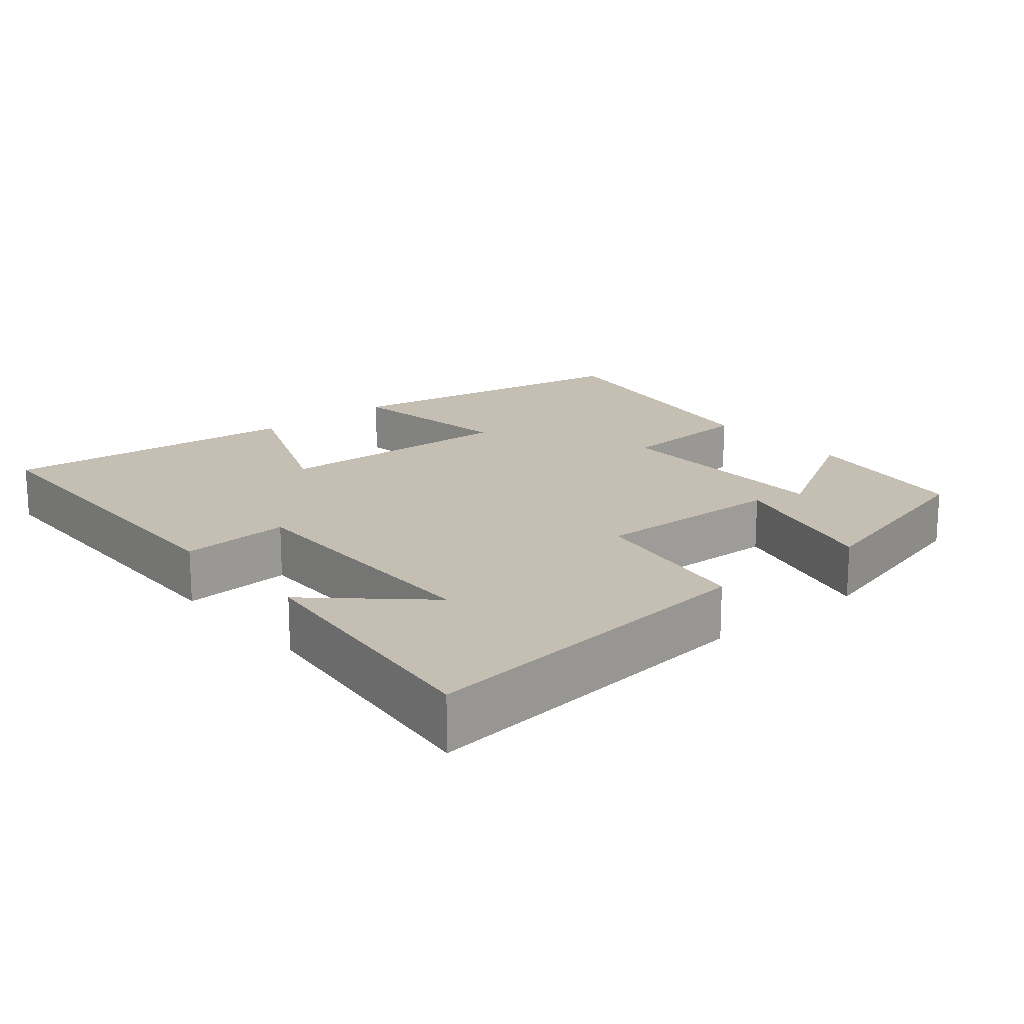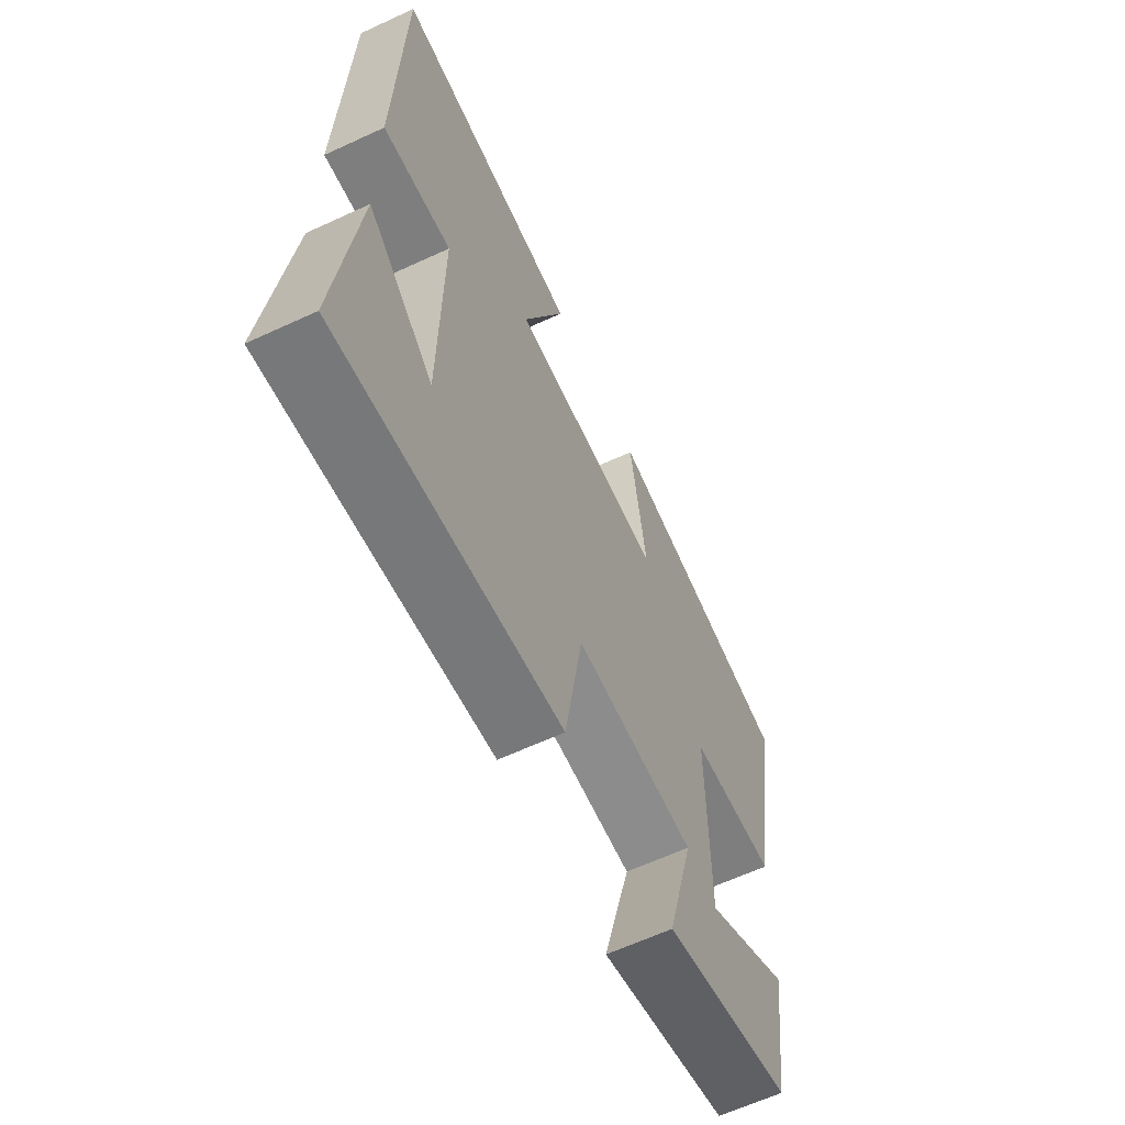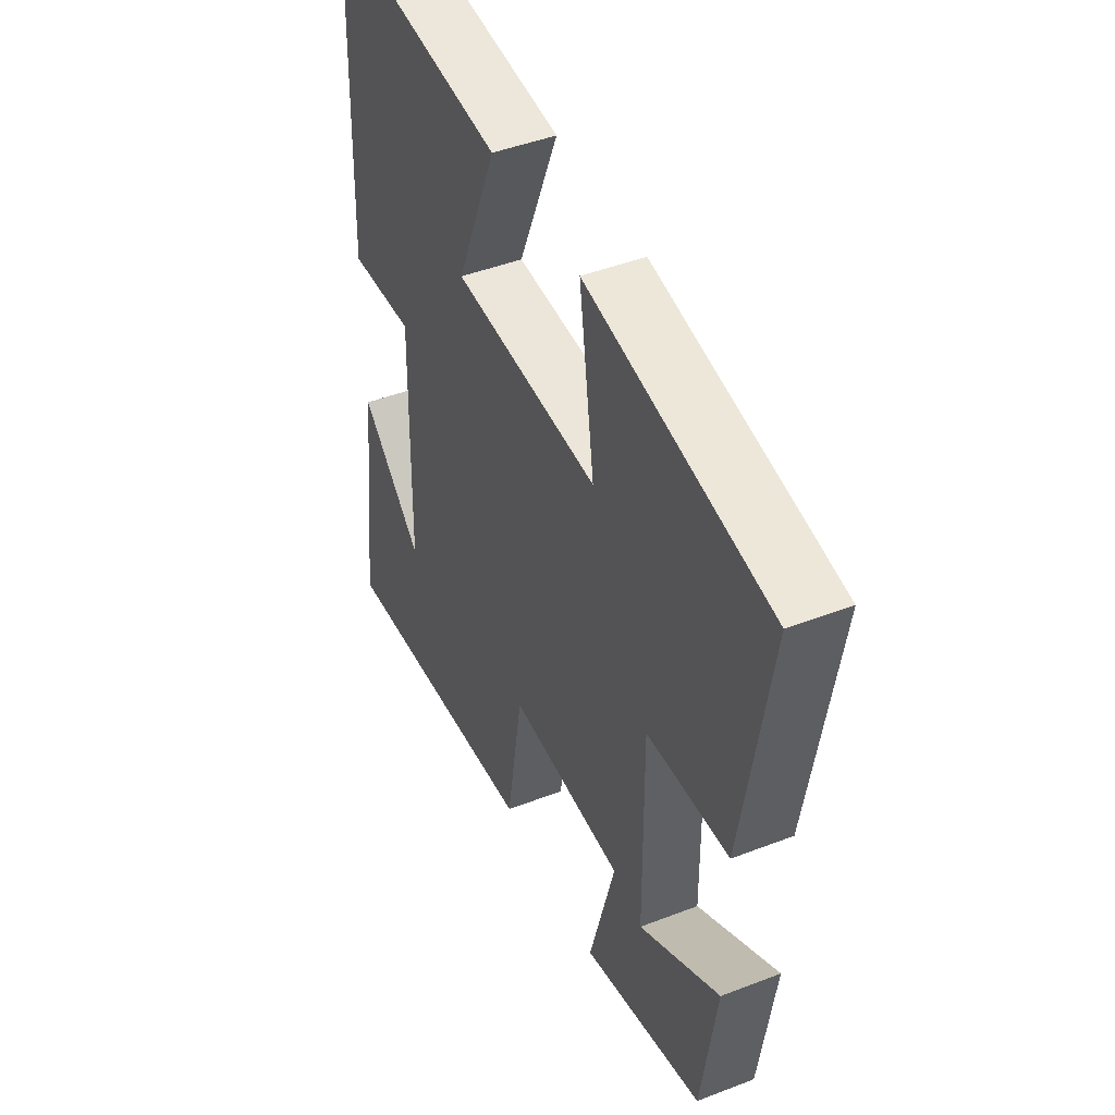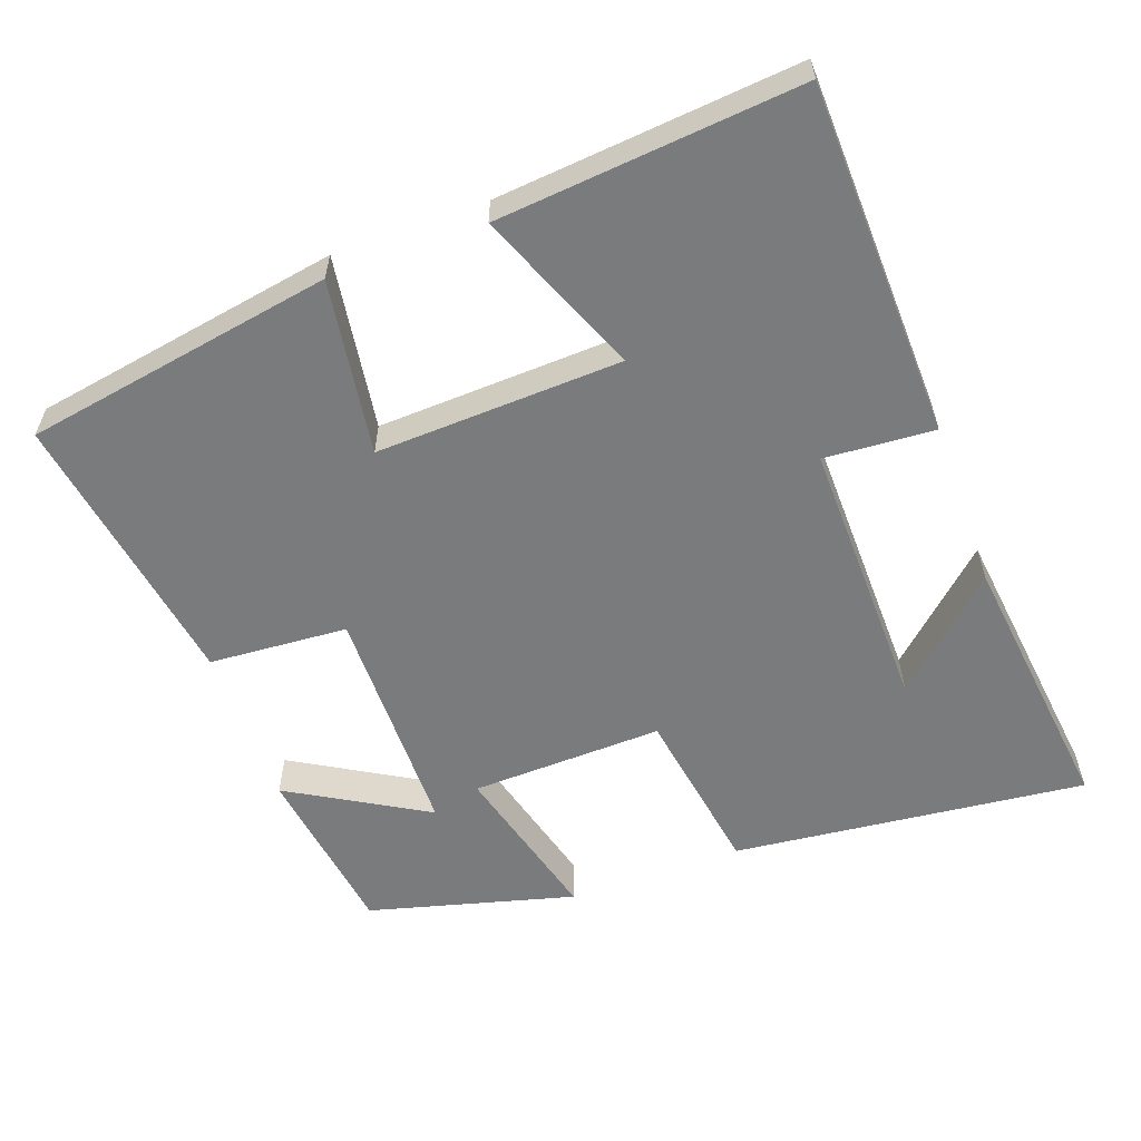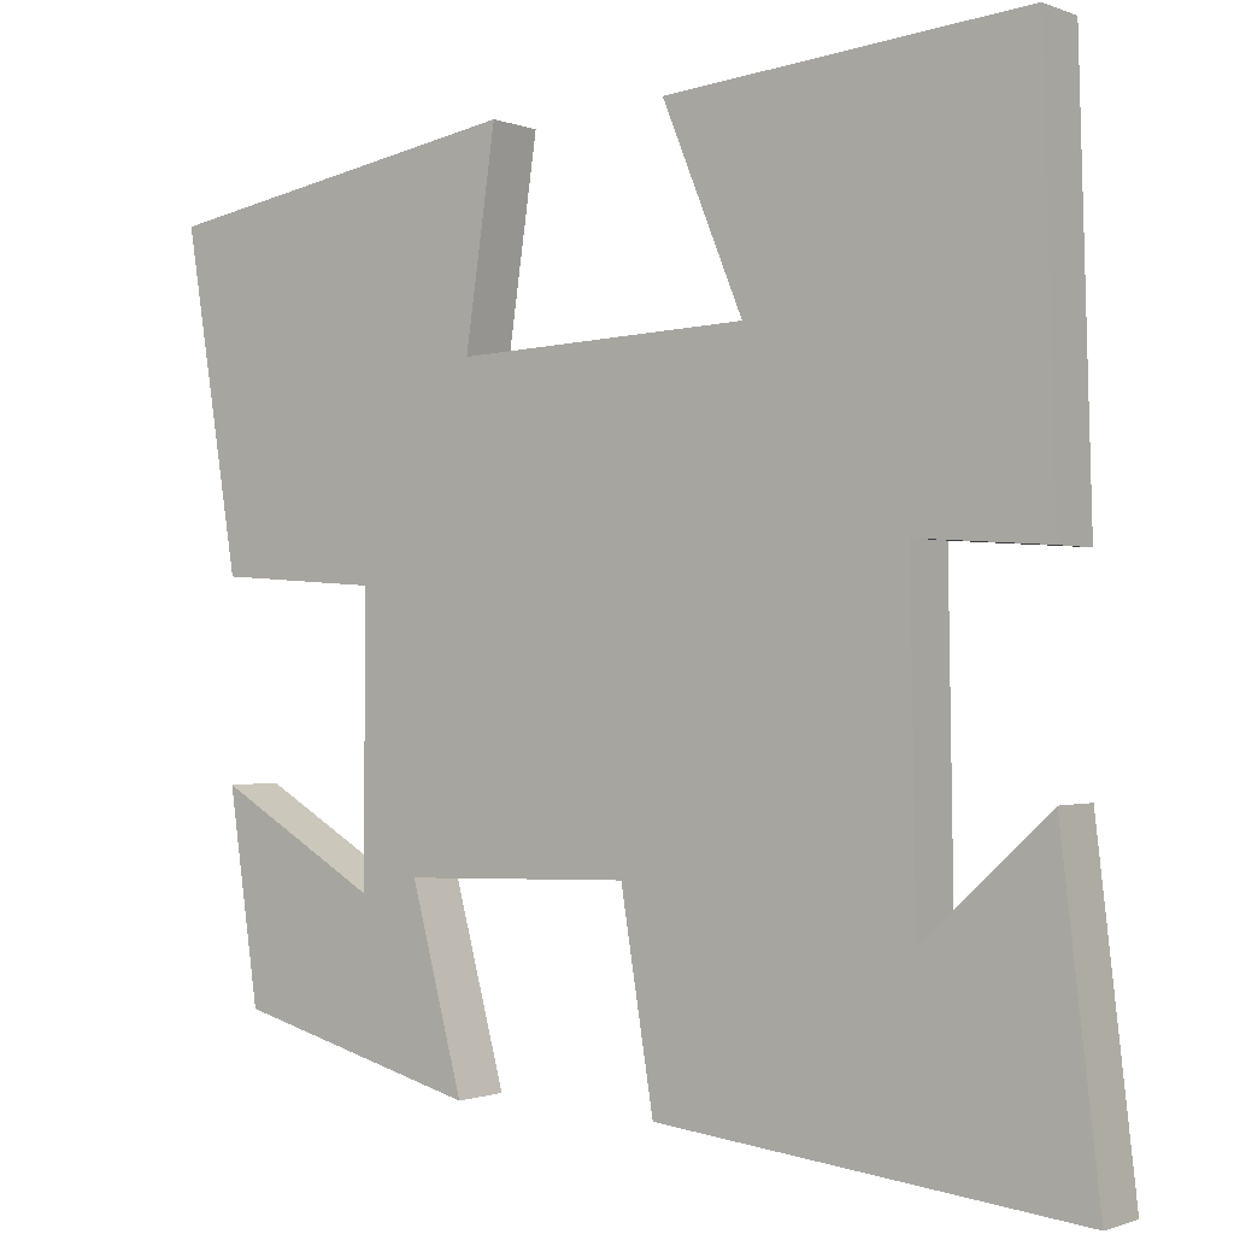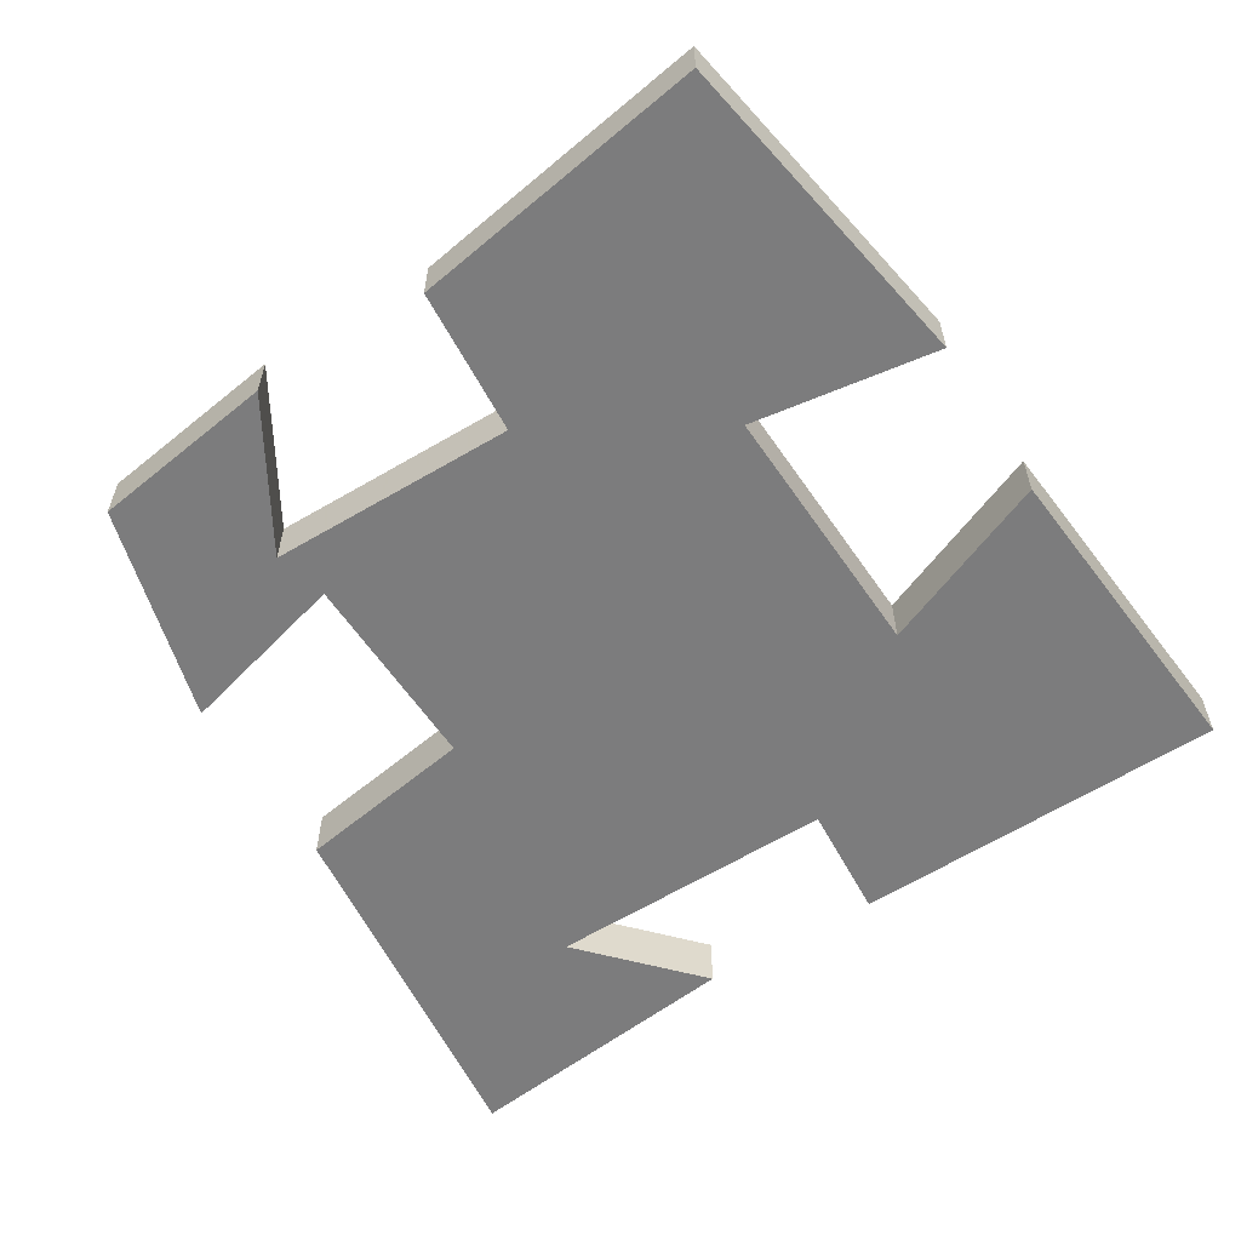
<metadata>
{"format":"obj","ext":"obj","renderer":"f3d","projection":"perspective","resolution":1024,"background":"white","views":[{"elev":17.6,"azim":139.9,"up":"+Y"},{"elev":-62.8,"azim":115.1,"up":"+Z"},{"elev":45.1,"azim":-114.1,"up":"+Z"},{"elev":-58.3,"azim":19.9,"up":"+Y"},{"elev":-1.0,"azim":36.0,"up":"+Z"},{"elev":-58.8,"azim":-58.3,"up":"+Y"}]}
</metadata>
<code>
v 0.486 0.07 0.538
v 0.5 0.07 0.051
v 0.349 0.07 0.061
v 0.355 0.07 -0.315
v 0.5 0.07 -0.181
v 0.544 0.07 -0.553
v 0.059 0.07 -0.5
v 0.021 0.07 -0.267
v -0.243 0.07 -0.275
v -0.183 0.07 -0.5
v -0.465 0.07 -0.425
v -0.5 0.07 -0.185
v -0.312 0.07 -0.294
v -0.31 0.07 0.028
v -0.5 0.07 0.041
v -0.563 0.07 0.427
v -0.139 0.07 0.5
v -0.174 0.07 0.26
v 0.164 0.07 0.274
v 0.071 0.07 0.5
v 0.486 0 0.538
v 0.5 0 0.051
v 0.349 0 0.061
v 0.355 0 -0.315
v 0.5 0 -0.181
v 0.544 0 -0.553
v 0.059 0 -0.5
v 0.021 0 -0.267
v -0.243 0 -0.275
v -0.183 0 -0.5
v -0.465 0 -0.425
v -0.5 0 -0.185
v -0.312 0 -0.294
v -0.31 0 0.028
v -0.5 0 0.041
v -0.563 0 0.427
v -0.139 0 0.5
v -0.174 0 0.26
v 0.164 0 0.274
v 0.071 0 0.5
f 19 20 1 2
f 18 19 2 3
f 15 16 17 18
f 14 15 18 3
f 13 14 3
f 10 11 12 13
f 9 10 13
f 9 13 3
f 8 9 3
f 7 8 3 4
f 6 7 4
f 4 5 6
f 22 21 40 39
f 23 22 39 38
f 38 37 36 35
f 23 38 35 34
f 23 34 33
f 33 32 31 30
f 33 30 29
f 23 33 29
f 23 29 28
f 24 23 28 27
f 24 27 26
f 26 25 24
f 1 21 22 2
f 2 22 23 3
f 3 23 24 4
f 4 24 25 5
f 5 25 26 6
f 6 26 27 7
f 7 27 28 8
f 8 28 29 9
f 9 29 30 10
f 10 30 31 11
f 11 31 32 12
f 12 32 33 13
f 13 33 34 14
f 14 34 35 15
f 15 35 36 16
f 16 36 37 17
f 17 37 38 18
f 18 38 39 19
f 19 39 40 20
f 20 40 21 1

</code>
